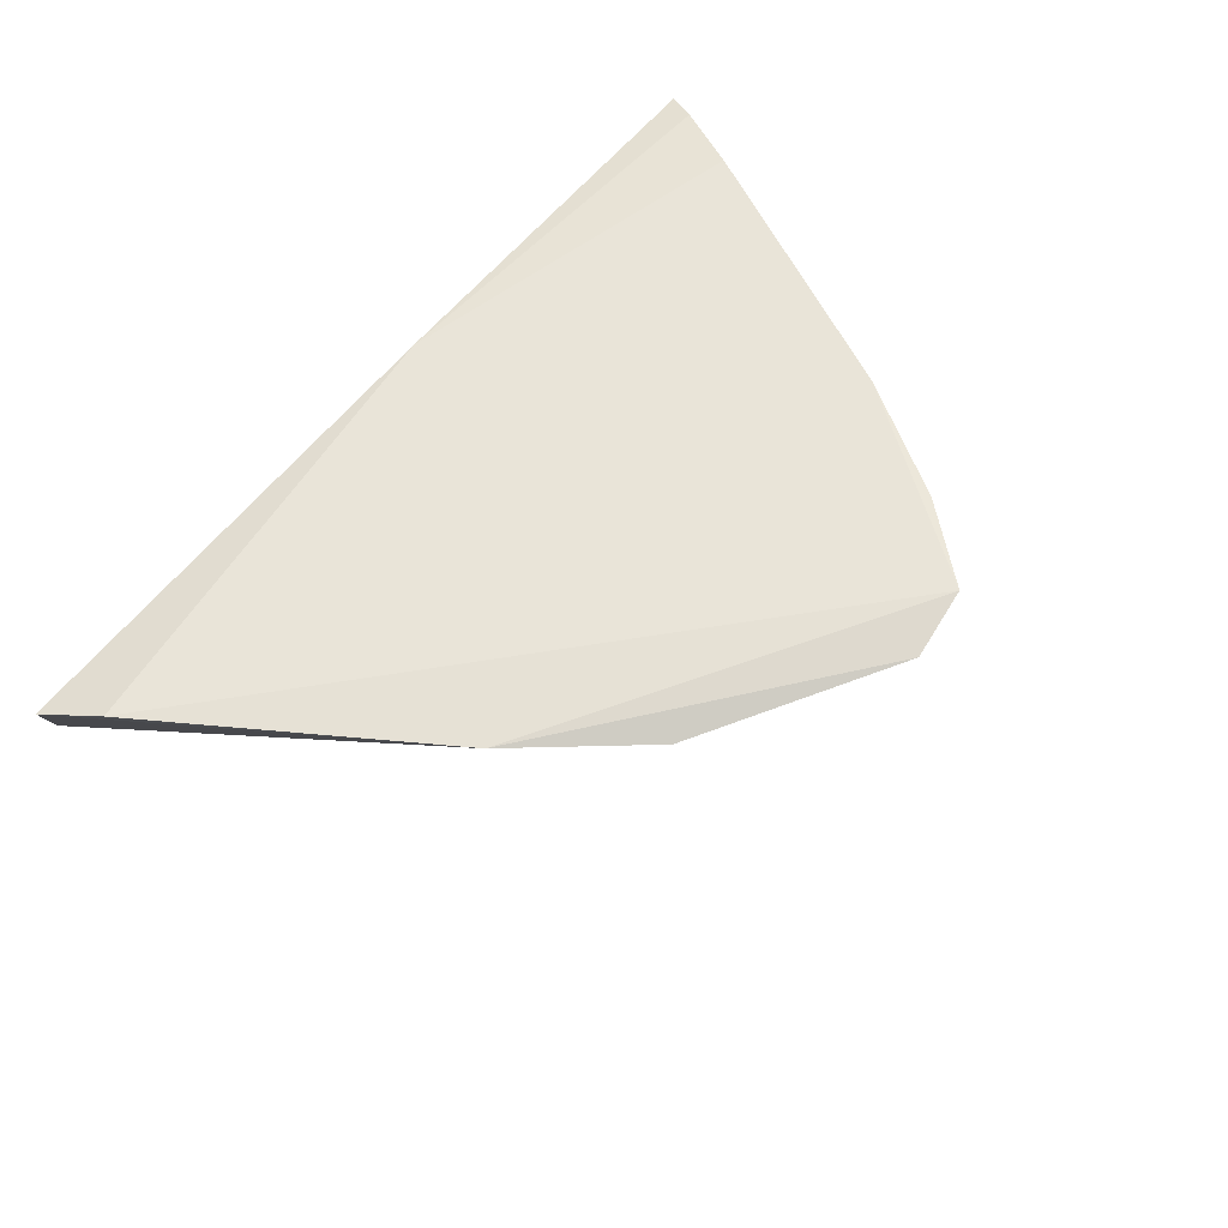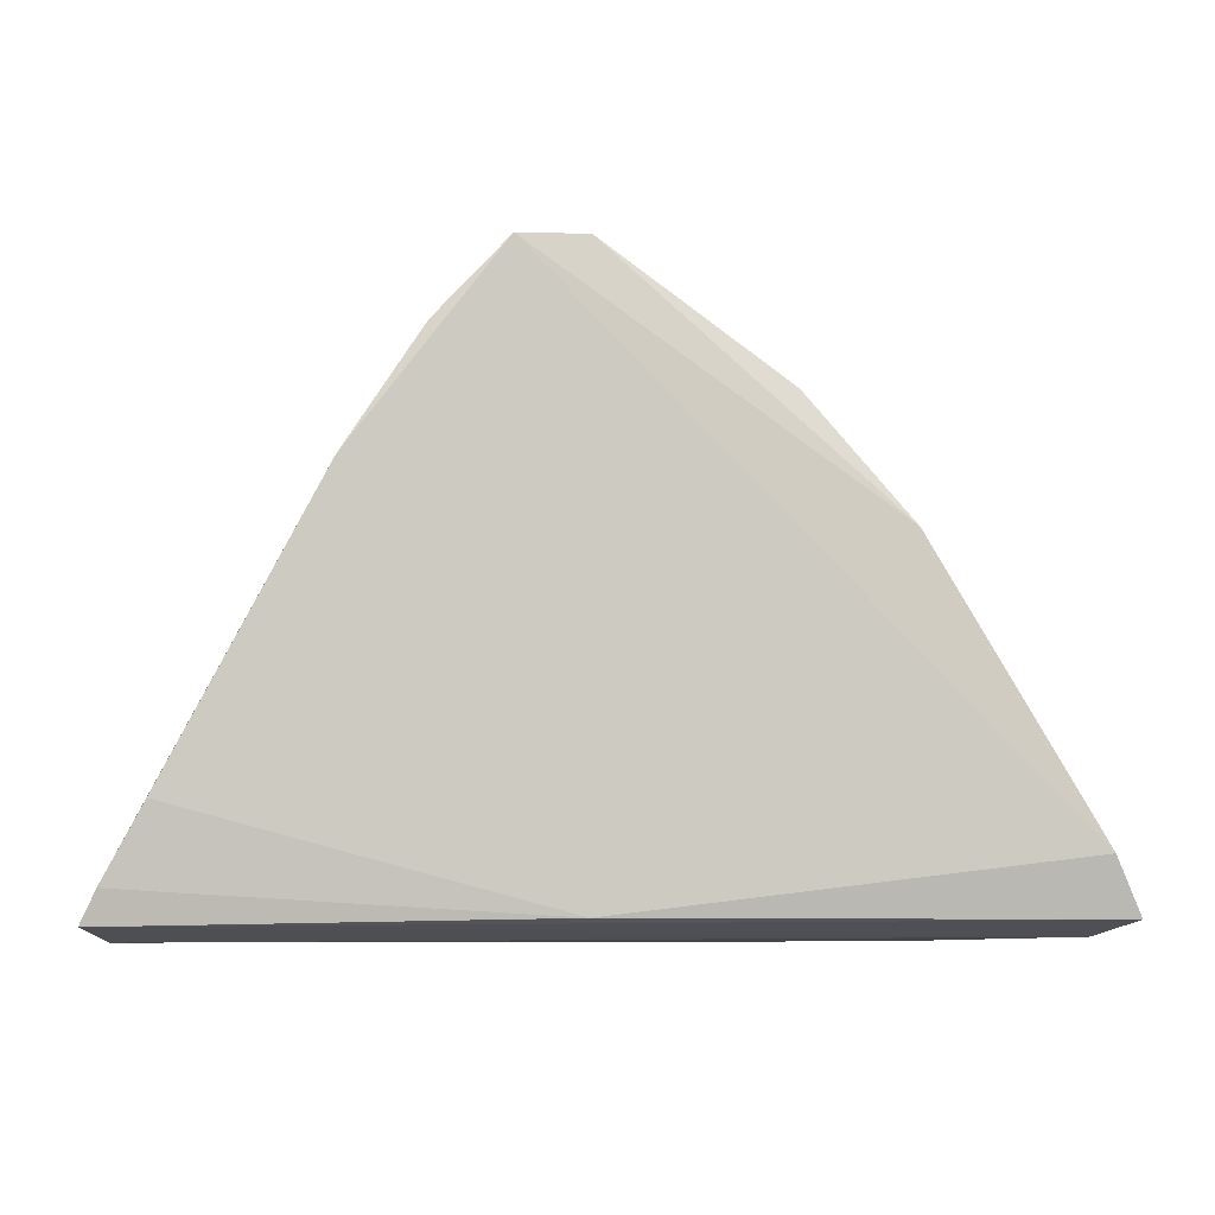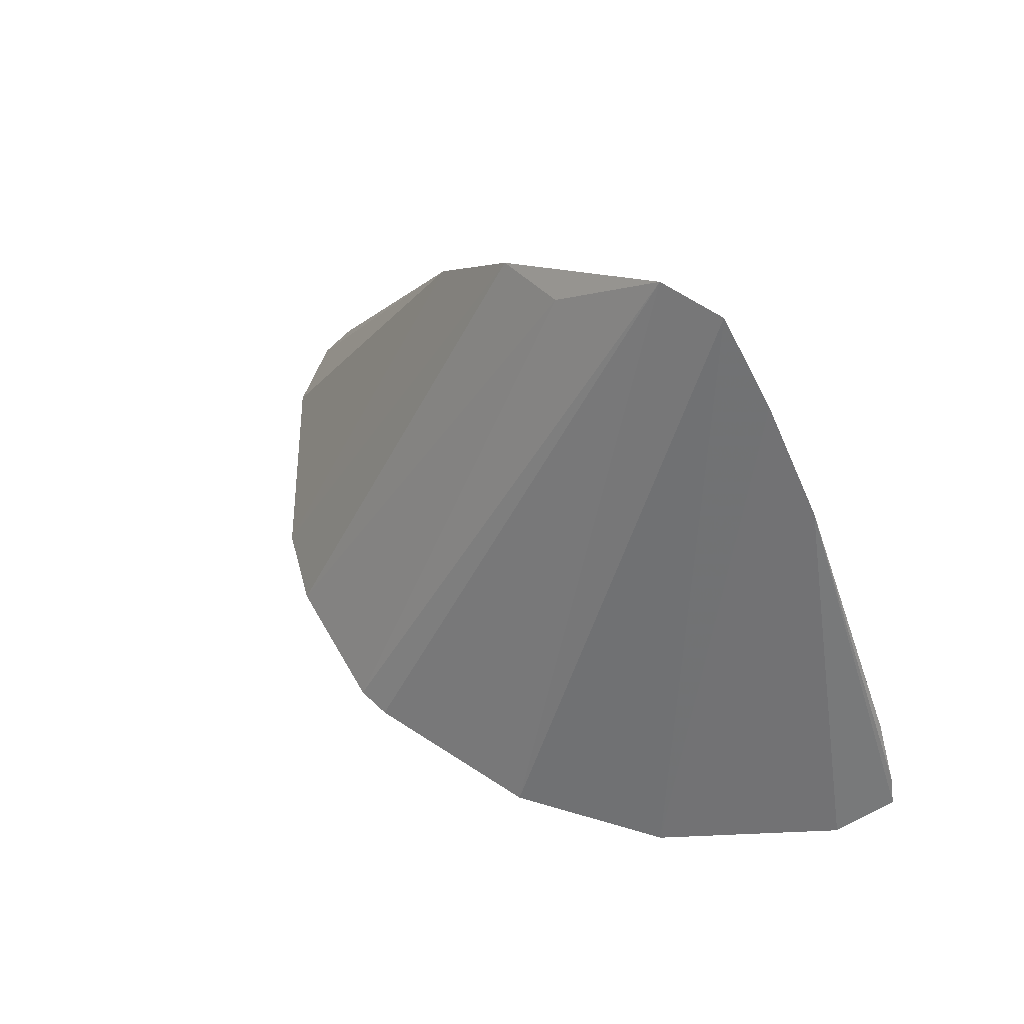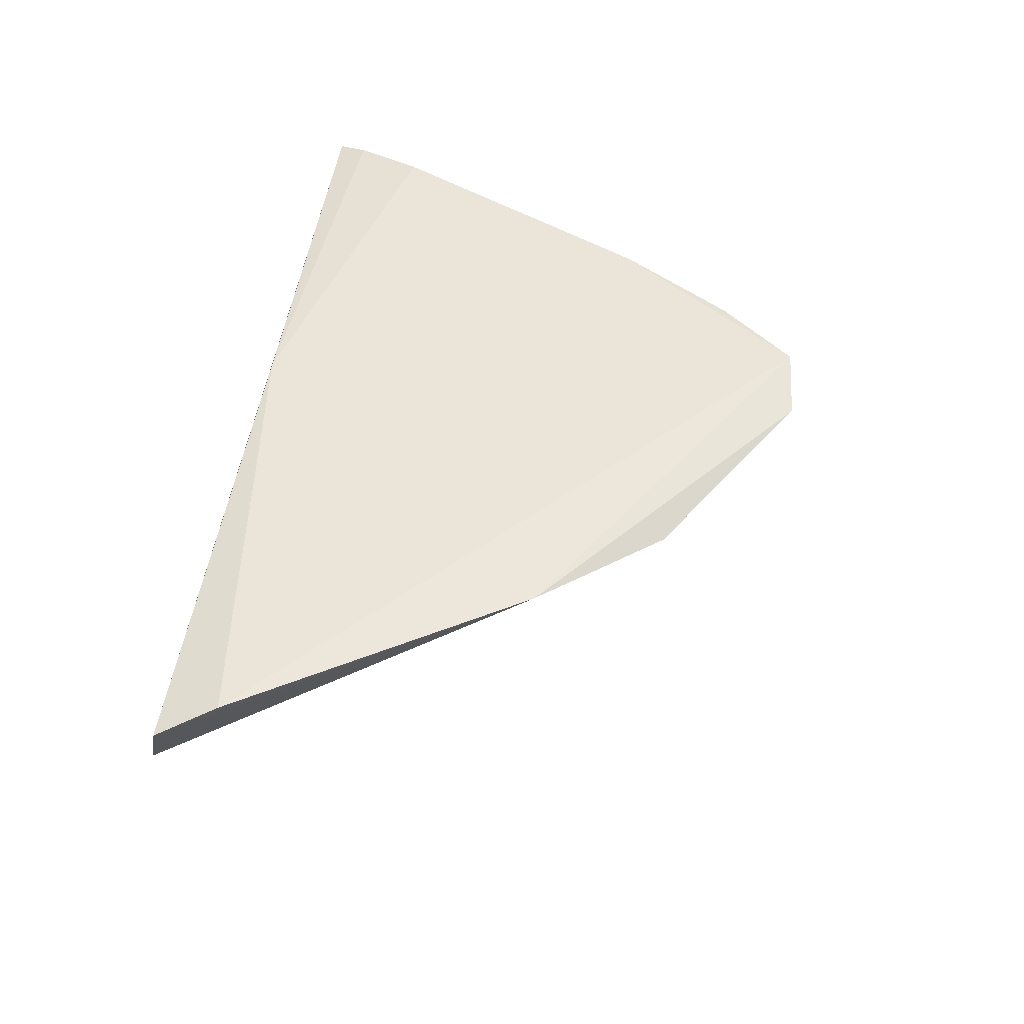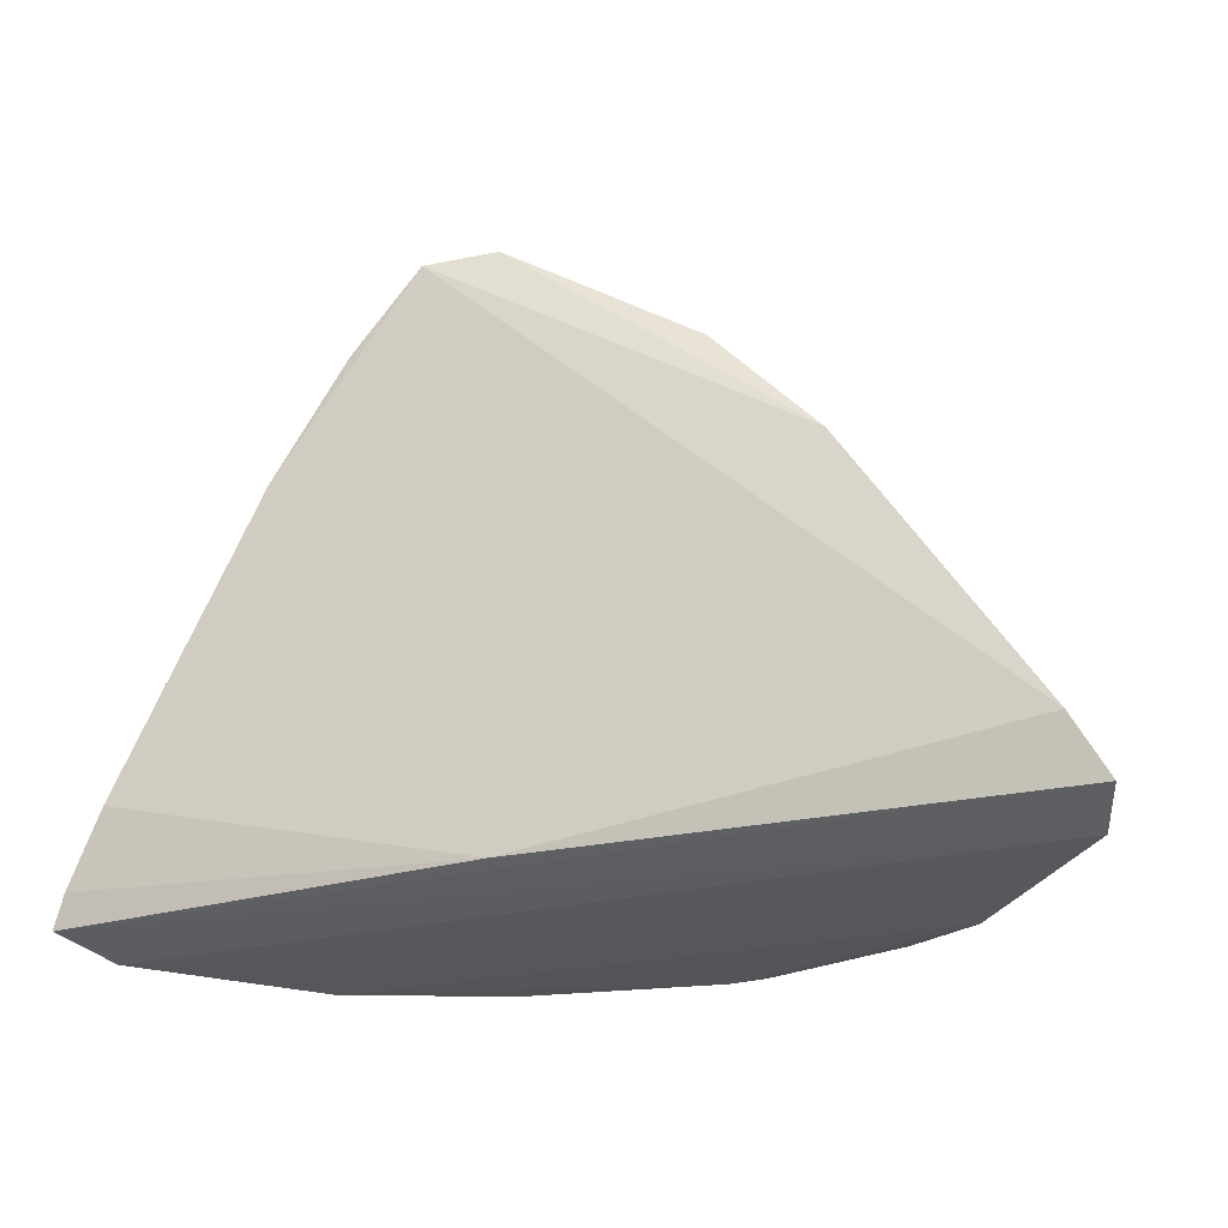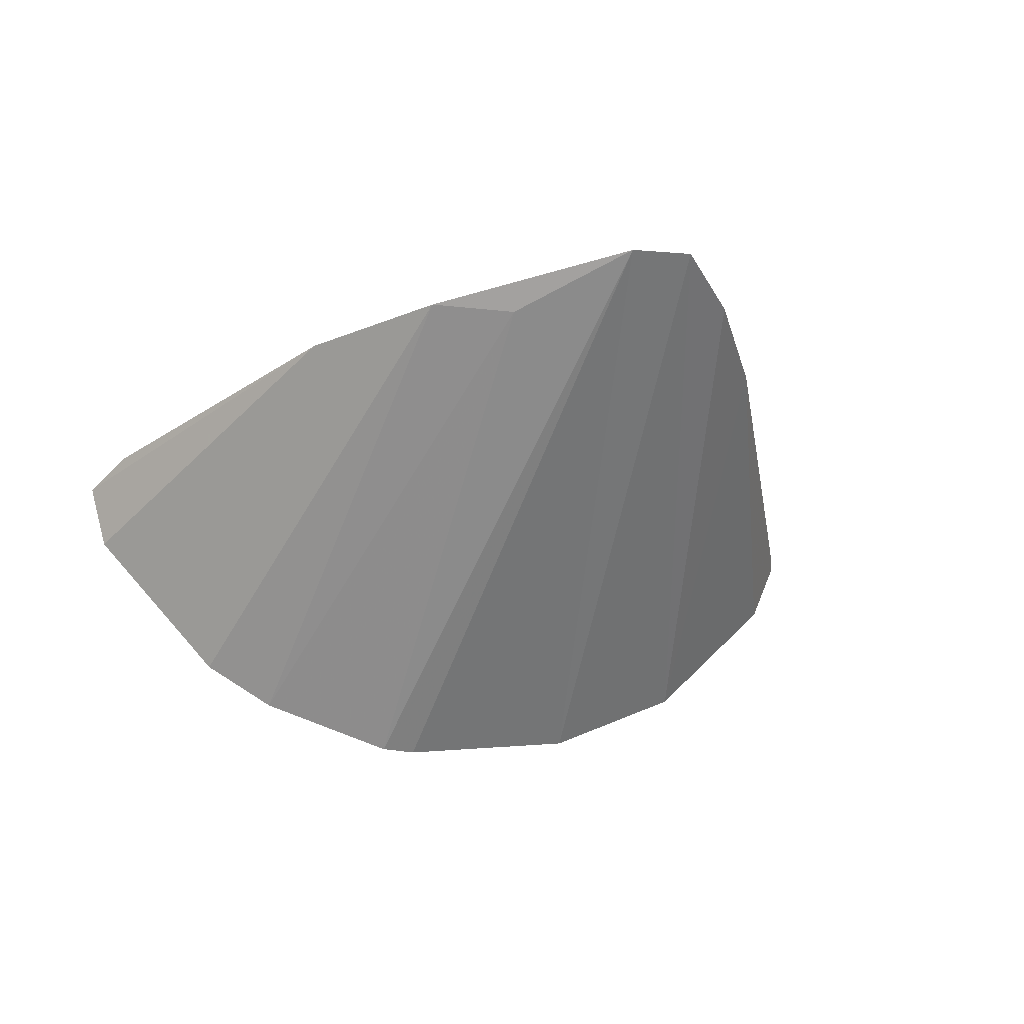
<metadata>
{"format":"obj","ext":"obj","renderer":"f3d","projection":"perspective","resolution":1024,"background":"white","views":[{"elev":55.6,"azim":-51.6,"up":"+Y"},{"elev":-6.8,"azim":169.4,"up":"+Z"},{"elev":59.4,"azim":45.5,"up":"+Z"},{"elev":45.6,"azim":-81.7,"up":"+Y"},{"elev":-26.1,"azim":-156.2,"up":"+Z"},{"elev":-31.9,"azim":-17.0,"up":"+Y"}]}
</metadata>
<code>
v 0.04951 -0.2734 -0.2421
v 0.1687 -0.1578 -0.2375
v 0.1066 -0.2418 -0.2434
v 0.03405 -0.1513 -0.01115
v -0.1888 -0.1745 -0.2357
v 0.09146 -0.151 -0.08721
v -0.09426 -0.273 -0.2429
v -0.1795 -0.1999 -0.2419
v 0.1593 -0.1835 -0.2427
v 0.0618 -0.1519 -0.04136
v -0.1771 -0.1683 -0.2133
v -0.03823 -0.2882 -0.2424
v -0.1237 -0.2565 -0.2443
v -0.06699 -0.1678 -0.05616
v -0.1083 -0.1652 -0.1031
v 0.1487 -0.152 -0.1975
v 0.006825 -0.1601 -0.2348
v 0.006728 -0.1577 -0.008521
v -0.02384 -0.2879 -0.2427
v -0.03381 -0.172 -0.04562
v 0.1633 -0.1552 -0.2253
f 1 3 4
f 8 5 2
f 9 6 3
f 9 2 6
f 9 8 2
f 10 6 4
f 10 4 3
f 10 3 6
f 11 4 6
f 13 12 7
f 13 9 3
f 13 8 9
f 14 13 7
f 15 11 5
f 15 5 8
f 15 8 13
f 15 13 14
f 15 4 11
f 17 2 5
f 17 5 11
f 17 11 6
f 17 6 16
f 18 1 4
f 18 15 14
f 18 4 15
f 19 3 1
f 19 18 12
f 19 1 18
f 19 13 3
f 19 12 13
f 20 14 7
f 20 7 12
f 20 18 14
f 20 12 18
f 21 16 6
f 21 6 2
f 21 17 16
f 21 2 17

</code>
